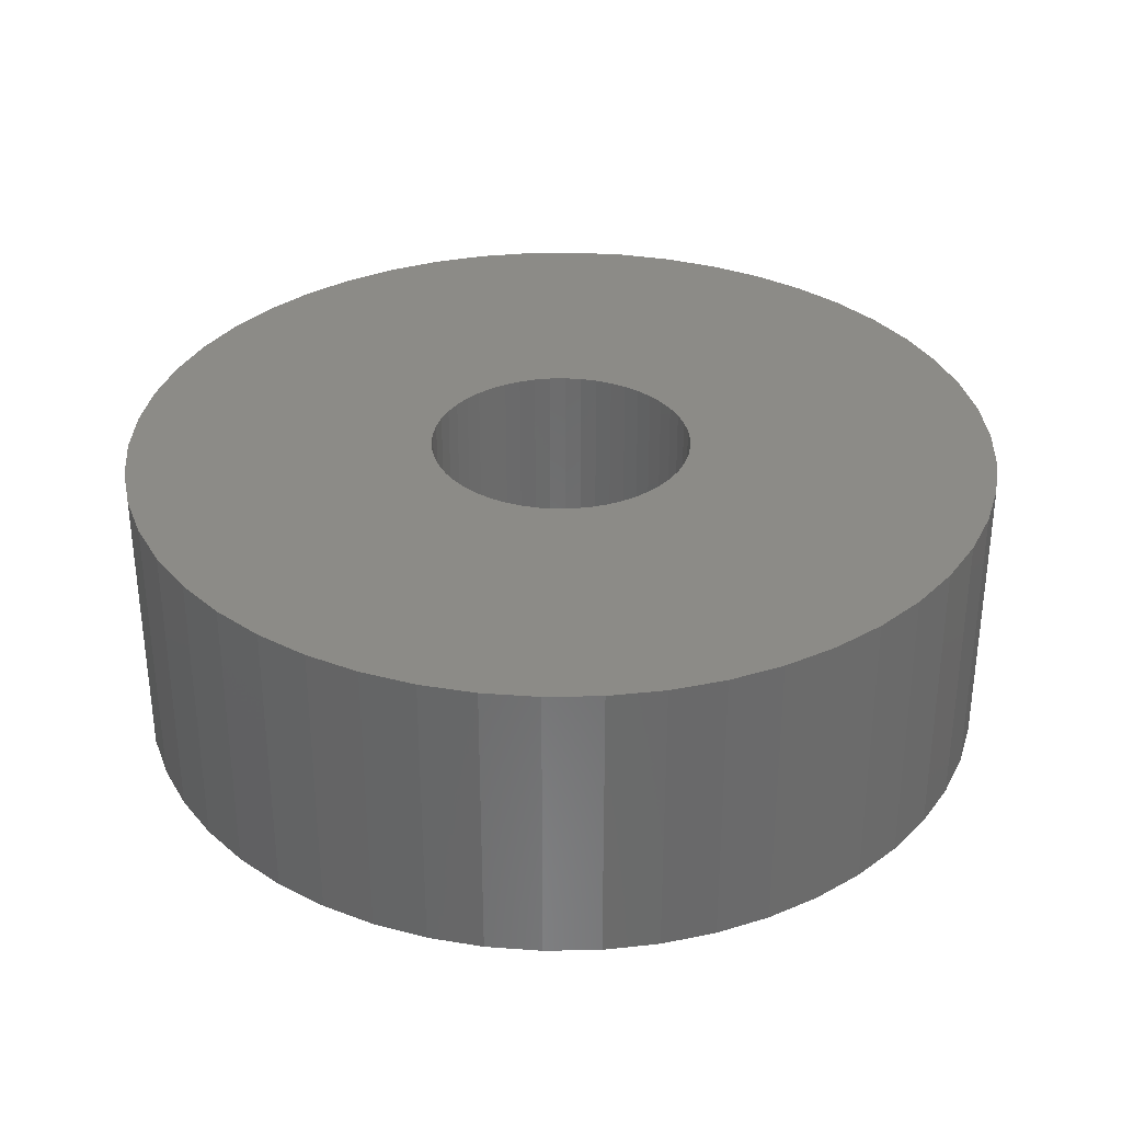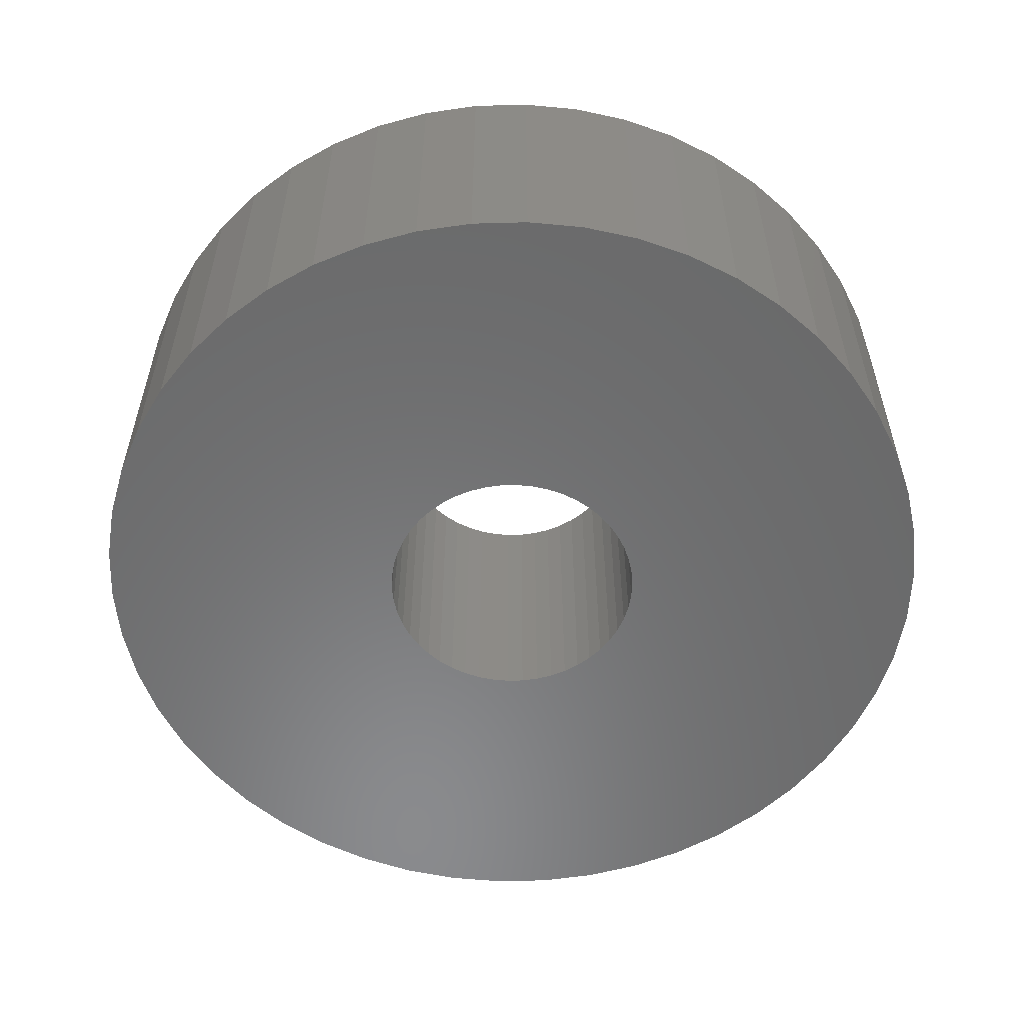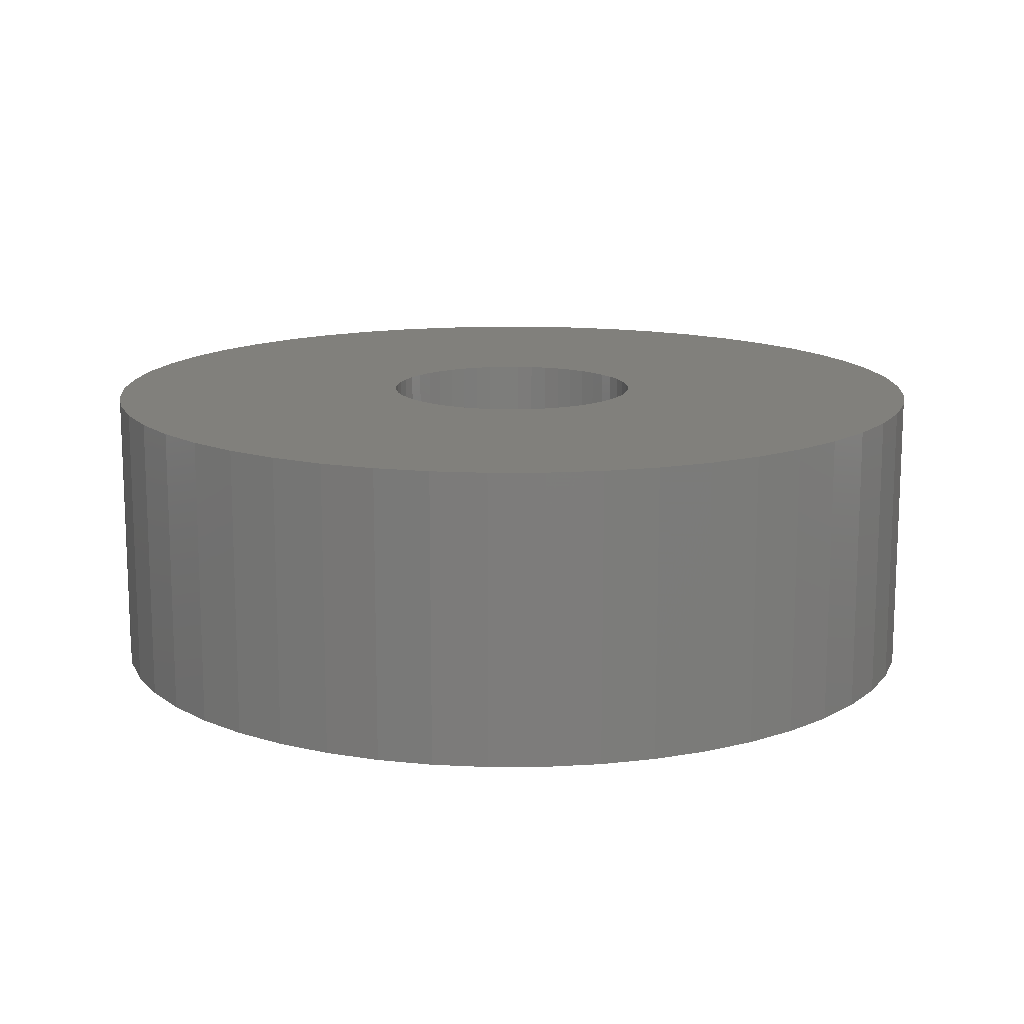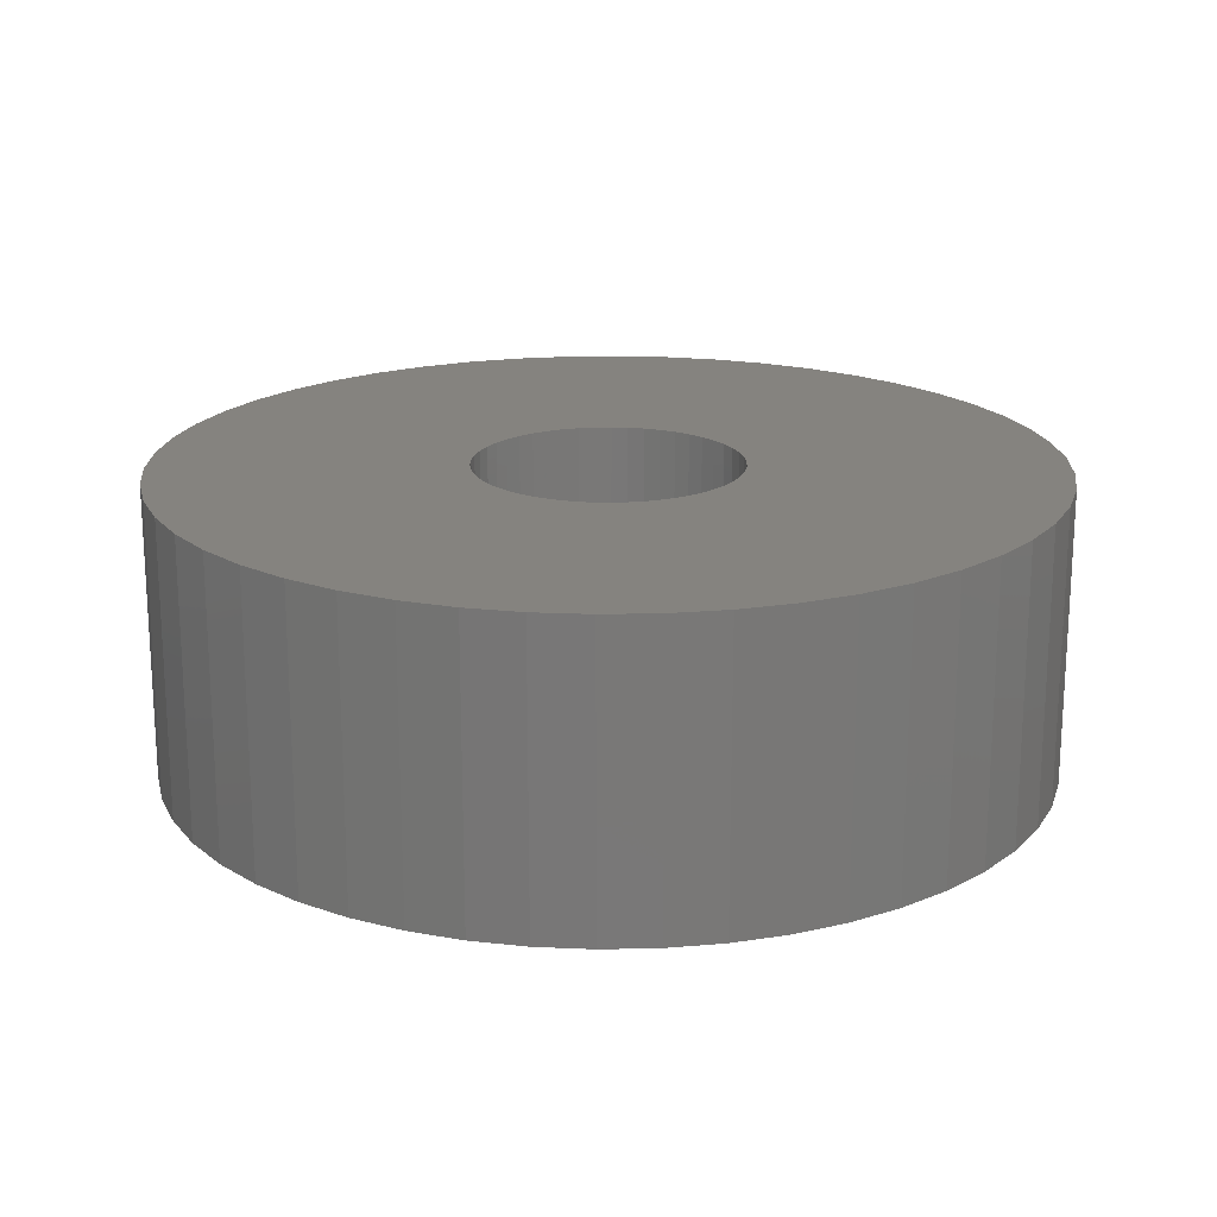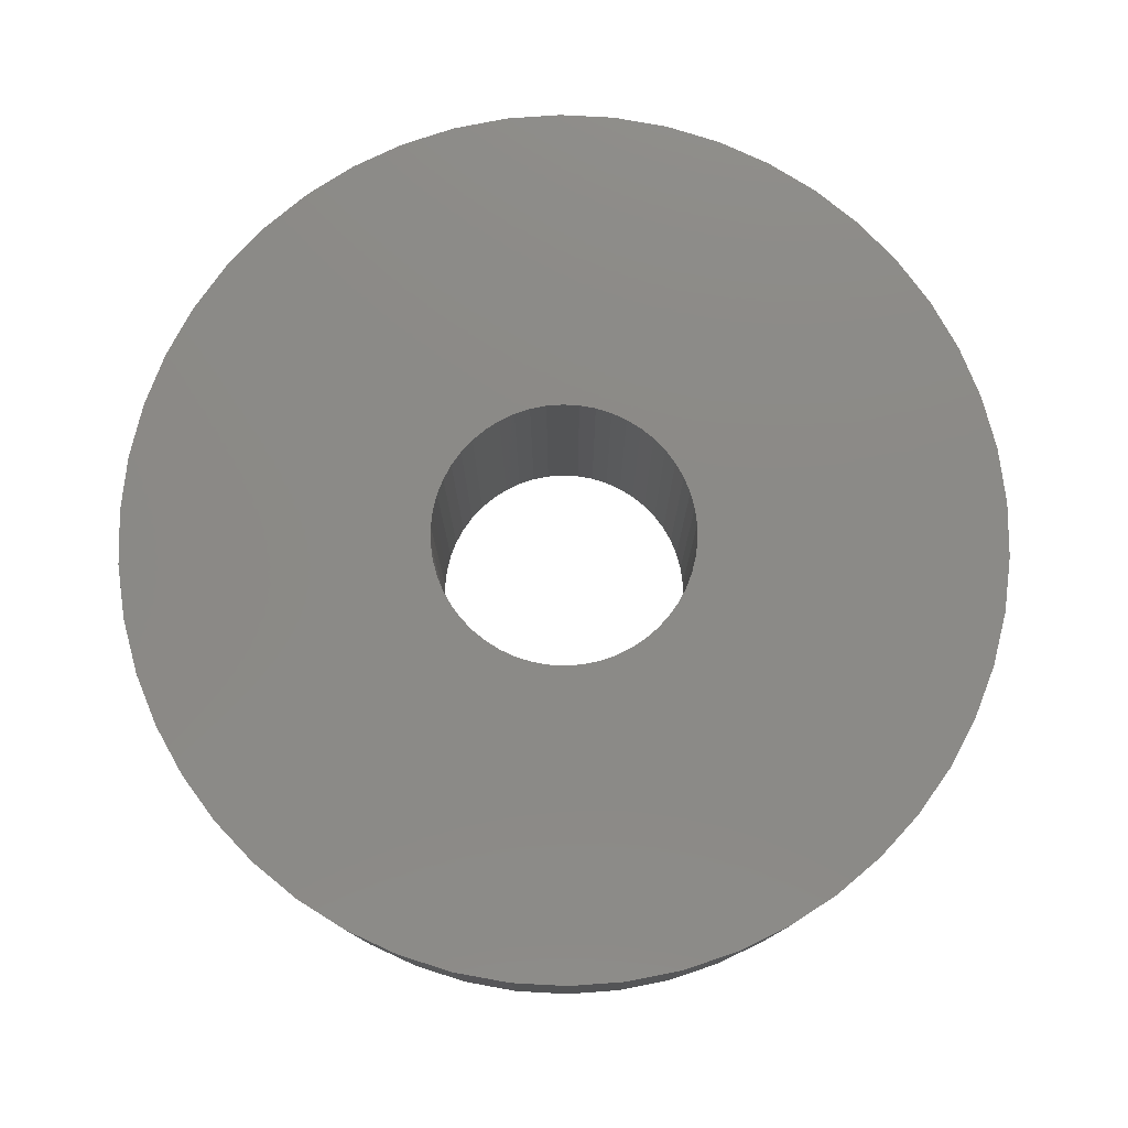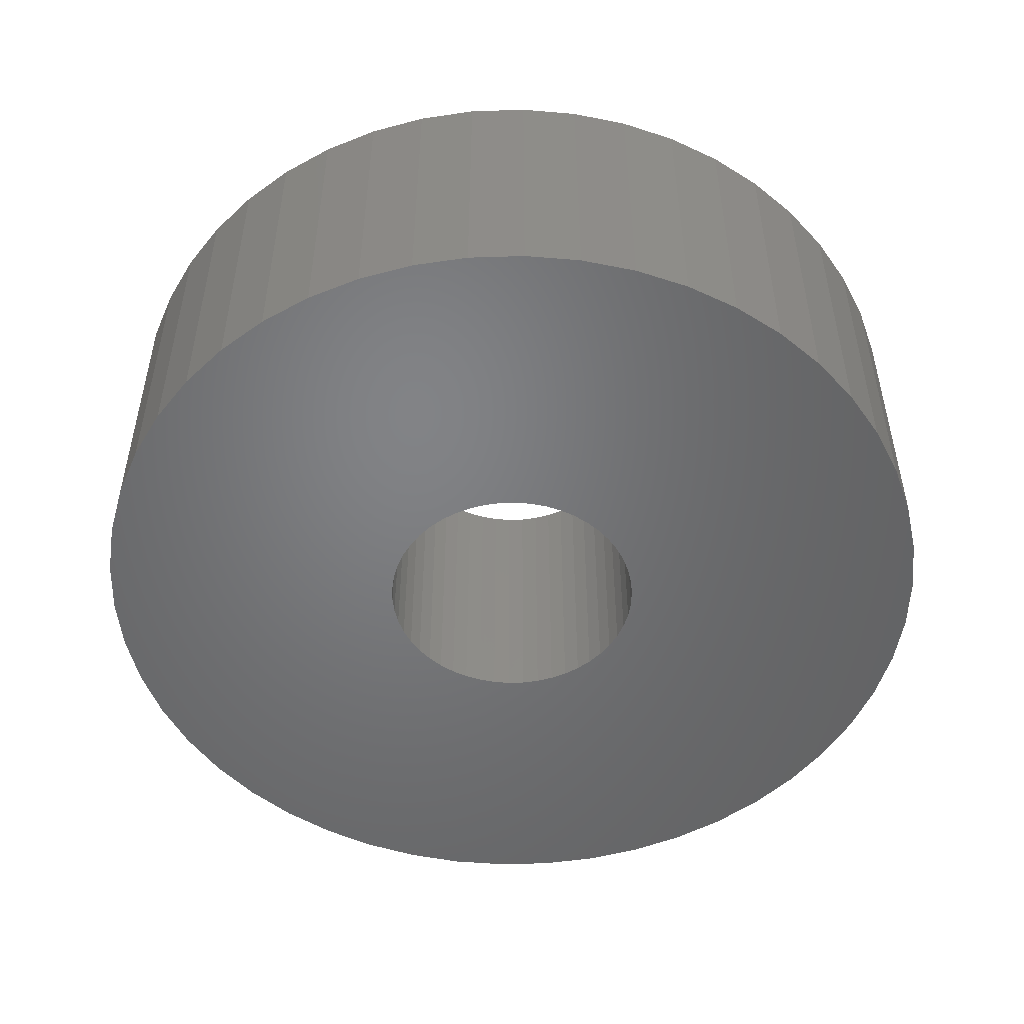
<metadata>
{"format":"stl","ext":"stl","renderer":"f3d","projection":"perspective","resolution":1024,"background":"white","views":[{"elev":33.1,"azim":-23.0,"up":"+Z"},{"elev":-56.4,"azim":73.6,"up":"+Z"},{"elev":13.9,"azim":-151.8,"up":"+Z"},{"elev":19.0,"azim":-16.7,"up":"+Z"},{"elev":78.2,"azim":-11.3,"up":"+Z"},{"elev":-50.9,"azim":-149.2,"up":"+Z"}]}
</metadata>
<code>
# stl→obj: 200 verts, 400 faces
v 6 0 2
v 5.953 0.752 -2
v 5.953 0.752 2
v 6 0 -2
v -6 0 -2
v -5.953 0.752 2
v -5.953 0.752 -2
v -6 0 2
v 0.3767 5.988 -2
v -0.3767 5.988 2
v 0.3767 5.988 2
v -0.3767 5.988 -2
v -0.3767 -5.988 -2
v 0.3767 -5.988 2
v -0.3767 -5.988 2
v 0.3767 -5.988 -2
v 4.374 4.107 -2
v 3.825 4.623 2
v 4.374 4.107 2
v 3.825 4.623 -2
v -3.825 4.623 -2
v -4.374 4.107 2
v -3.825 4.623 2
v -4.374 4.107 -2
v -1.854 5.706 -2
v -2.555 5.429 2
v -1.854 5.706 2
v -2.555 5.429 -2
v 5.579 2.209 2
v 5.258 2.891 -2
v 5.258 2.891 2
v 5.579 2.209 -2
v 5.811 1.492 -2
v 5.811 1.492 2
v 2.555 5.429 -2
v 1.854 5.706 2
v 2.555 5.429 2
v 1.854 5.706 -2
v 1.124 5.894 2
v 1.124 5.894 -2
v 3.215 5.066 -2
v 3.215 5.066 2
v -5.579 2.209 -2
v -5.258 2.891 2
v -5.258 2.891 -2
v -5.579 2.209 2
v -5.811 1.492 -2
v -5.811 1.492 2
v -1.124 5.894 2
v -1.124 5.894 -2
v 1.124 -5.894 2
v 1.124 -5.894 -2
v 1.854 -5.706 -2
v 2.555 -5.429 2
v 1.854 -5.706 2
v 2.555 -5.429 -2
v 4.854 3.527 2
v 4.854 3.527 -2
v -4.854 3.527 2
v -4.854 3.527 -2
v 1.8 0 2
v 1.786 0.2256 2
v 5.953 -0.752 2
v 1.743 0.4476 2
v 1.786 -0.2256 2
v 1.674 0.6626 2
v 5.811 -1.492 2
v 1.577 0.8672 2
v 1.743 -0.4476 2
v 1.456 1.058 2
v 5.579 -2.209 2
v 1.312 1.232 2
v 1.674 -0.6626 2
v 1.147 1.387 2
v 5.258 -2.891 2
v 0.9645 1.52 2
v 1.577 -0.8672 2
v 0.7664 1.629 2
v 4.854 -3.527 2
v 1.456 -1.058 2
v 0.5562 1.712 2
v 0.3373 1.768 2
v 0.113 1.796 2
v -0.113 1.796 2
v -0.3373 1.768 2
v -0.5562 1.712 2
v -0.7664 1.629 2
v -0.9645 1.52 2
v -3.215 5.066 2
v -1.147 1.387 2
v -1.312 1.232 2
v -1.456 1.058 2
v 4.374 -4.107 2
v 1.312 -1.232 2
v 3.825 -4.623 2
v 1.147 -1.387 2
v 3.215 -5.066 2
v 0.9645 -1.52 2
v 0.7664 -1.629 2
v 0.5562 -1.712 2
v 0.3373 -1.768 2
v 0.113 -1.796 2
v -0.113 -1.796 2
v -0.3373 -1.768 2
v -1.124 -5.894 2
v -0.5562 -1.712 2
v -1.854 -5.706 2
v -0.7664 -1.629 2
v -2.555 -5.429 2
v -0.9645 -1.52 2
v -3.215 -5.066 2
v -1.147 -1.387 2
v -3.825 -4.623 2
v -1.312 -1.232 2
v -4.374 -4.107 2
v -1.456 -1.058 2
v -4.854 -3.527 2
v -1.577 -0.8672 2
v -5.258 -2.891 2
v -1.674 -0.6626 2
v -5.579 -2.209 2
v -1.743 -0.4476 2
v -5.811 -1.492 2
v -1.786 -0.2256 2
v -5.953 -0.752 2
v -1.8 0 2
v -1.577 0.8672 2
v -1.674 0.6626 2
v -1.743 0.4476 2
v -1.786 0.2256 2
v -3.215 5.066 -2
v 5.953 -0.752 -2
v 3.215 -5.066 -2
v 3.825 -4.623 -2
v 4.374 -4.107 -2
v 5.811 -1.492 -2
v -4.374 -4.107 -2
v -3.825 -4.623 -2
v -5.258 -2.891 -2
v -5.579 -2.209 -2
v -4.854 -3.527 -2
v 1.8 0 -2
v 1.786 -0.2256 -2
v 1.743 -0.4476 -2
v 5.579 -2.209 -2
v 1.786 0.2256 -2
v 1.674 -0.6626 -2
v 5.258 -2.891 -2
v 1.577 -0.8672 -2
v 4.854 -3.527 -2
v 1.743 0.4476 -2
v 1.456 -1.058 -2
v 1.312 -1.232 -2
v 1.674 0.6626 -2
v 1.147 -1.387 -2
v 0.9645 -1.52 -2
v 1.577 0.8672 -2
v 0.7664 -1.629 -2
v 1.456 1.058 -2
v 0.5562 -1.712 -2
v 0.3373 -1.768 -2
v 0.113 -1.796 -2
v -0.113 -1.796 -2
v -0.3373 -1.768 -2
v -1.124 -5.894 -2
v -0.5562 -1.712 -2
v -1.854 -5.706 -2
v -0.7664 -1.629 -2
v -2.555 -5.429 -2
v -0.9645 -1.52 -2
v -3.215 -5.066 -2
v -1.147 -1.387 -2
v -1.312 -1.232 -2
v -1.456 -1.058 -2
v 1.312 1.232 -2
v 1.147 1.387 -2
v 0.9645 1.52 -2
v 0.7664 1.629 -2
v 0.5562 1.712 -2
v 0.3373 1.768 -2
v 0.113 1.796 -2
v -0.113 1.796 -2
v -0.3373 1.768 -2
v -0.5562 1.712 -2
v -0.7664 1.629 -2
v -0.9645 1.52 -2
v -1.147 1.387 -2
v -1.312 1.232 -2
v -1.456 1.058 -2
v -1.577 0.8672 -2
v -1.674 0.6626 -2
v -1.743 0.4476 -2
v -1.786 0.2256 -2
v -1.8 0 -2
v -1.577 -0.8672 -2
v -1.674 -0.6626 -2
v -1.743 -0.4476 -2
v -5.811 -1.492 -2
v -1.786 -0.2256 -2
v -5.953 -0.752 -2
f 1 2 3
f 2 1 4
f 5 6 7
f 6 5 8
f 9 10 11
f 10 9 12
f 13 14 15
f 14 13 16
f 17 18 19
f 18 17 20
f 21 22 23
f 22 21 24
f 25 26 27
f 26 25 28
f 29 30 31
f 30 29 32
f 3 33 34
f 33 3 2
f 35 36 37
f 36 35 38
f 38 39 36
f 39 38 40
f 41 37 42
f 37 41 35
f 43 44 45
f 44 43 46
f 47 46 43
f 46 47 48
f 12 49 10
f 49 12 50
f 16 51 14
f 51 16 52
f 53 54 55
f 54 53 56
f 34 32 29
f 32 34 33
f 57 17 19
f 17 57 58
f 31 58 57
f 58 31 30
f 40 11 39
f 11 40 9
f 20 42 18
f 42 20 41
f 45 59 60
f 59 45 44
f 60 22 24
f 22 60 59
f 7 48 47
f 48 7 6
f 61 1 3
f 62 3 34
f 1 61 63
f 64 34 29
f 65 63 61
f 66 29 31
f 63 65 67
f 68 31 57
f 69 67 65
f 70 57 19
f 67 69 71
f 72 19 18
f 73 71 69
f 74 18 42
f 71 73 75
f 76 42 37
f 77 75 73
f 78 37 36
f 75 77 79
f 80 79 77
f 3 62 61
f 34 64 62
f 29 66 64
f 31 68 66
f 57 70 68
f 19 72 70
f 18 74 72
f 81 36 39
f 42 76 74
f 37 78 76
f 36 81 78
f 82 39 11
f 39 82 81
f 11 83 82
f 11 84 83
f 10 84 11
f 84 10 85
f 49 85 10
f 85 49 86
f 27 86 49
f 86 27 87
f 26 87 27
f 87 26 88
f 89 88 26
f 88 89 90
f 23 90 89
f 90 23 91
f 22 91 23
f 59 92 22
f 91 22 92
f 79 80 93
f 94 93 80
f 93 94 95
f 96 95 94
f 95 96 97
f 98 97 96
f 97 98 54
f 99 54 98
f 54 99 55
f 100 55 99
f 55 100 51
f 101 51 100
f 51 101 14
f 102 14 101
f 103 14 102
f 15 103 104
f 103 15 14
f 105 104 106
f 107 106 108
f 109 108 110
f 104 105 15
f 111 110 112
f 113 112 114
f 115 114 116
f 117 116 118
f 119 118 120
f 121 120 122
f 123 122 124
f 106 107 105
f 125 124 126
f 92 59 127
f 44 127 59
f 108 109 107
f 127 44 128
f 110 111 109
f 46 128 44
f 112 113 111
f 128 46 129
f 114 115 113
f 48 129 46
f 116 117 115
f 129 48 130
f 118 119 117
f 6 130 48
f 120 121 119
f 130 6 126
f 122 123 121
f 8 126 6
f 124 125 123
f 126 8 125
f 28 89 26
f 89 28 131
f 131 23 89
f 23 131 21
f 50 27 49
f 27 50 25
f 63 4 1
f 4 63 132
f 56 97 54
f 97 56 133
f 134 93 95
f 93 134 135
f 67 132 63
f 132 67 136
f 137 113 115
f 113 137 138
f 139 121 140
f 121 139 119
f 141 119 139
f 119 141 117
f 142 4 132
f 143 132 136
f 4 142 2
f 144 136 145
f 146 2 142
f 147 145 148
f 2 146 33
f 149 148 150
f 151 33 146
f 152 150 135
f 33 151 32
f 153 135 134
f 154 32 151
f 155 134 133
f 32 154 30
f 156 133 56
f 157 30 154
f 158 56 53
f 30 157 58
f 159 58 157
f 132 143 142
f 136 144 143
f 145 147 144
f 148 149 147
f 150 152 149
f 135 153 152
f 134 155 153
f 160 53 52
f 133 156 155
f 56 158 156
f 53 160 158
f 161 52 16
f 52 161 160
f 16 162 161
f 16 163 162
f 13 163 16
f 163 13 164
f 165 164 13
f 164 165 166
f 167 166 165
f 166 167 168
f 169 168 167
f 168 169 170
f 171 170 169
f 170 171 172
f 138 172 171
f 172 138 173
f 137 173 138
f 141 174 137
f 173 137 174
f 58 159 17
f 175 17 159
f 17 175 20
f 176 20 175
f 20 176 41
f 177 41 176
f 41 177 35
f 178 35 177
f 35 178 38
f 179 38 178
f 38 179 40
f 180 40 179
f 40 180 9
f 181 9 180
f 182 9 181
f 12 182 183
f 182 12 9
f 50 183 184
f 25 184 185
f 28 185 186
f 183 50 12
f 131 186 187
f 21 187 188
f 24 188 189
f 60 189 190
f 45 190 191
f 43 191 192
f 47 192 193
f 184 25 50
f 7 193 194
f 174 141 195
f 139 195 141
f 185 28 25
f 195 139 196
f 186 131 28
f 140 196 139
f 187 21 131
f 196 140 197
f 188 24 21
f 198 197 140
f 189 60 24
f 197 198 199
f 190 45 60
f 200 199 198
f 191 43 45
f 199 200 194
f 192 47 43
f 5 194 200
f 193 7 47
f 194 5 7
f 75 145 71
f 145 75 148
f 93 150 79
f 150 93 135
f 137 117 141
f 117 137 115
f 140 123 198
f 123 140 121
f 52 55 51
f 55 52 53
f 133 95 97
f 95 133 134
f 71 136 67
f 136 71 145
f 79 148 75
f 148 79 150
f 165 15 105
f 15 165 13
f 169 107 109
f 107 169 167
f 167 105 107
f 105 167 165
f 198 125 200
f 125 198 123
f 200 8 5
f 8 200 125
f 171 109 111
f 109 171 169
f 138 111 113
f 111 138 171
f 142 62 146
f 62 142 61
f 126 193 130
f 193 126 194
f 182 83 84
f 83 182 181
f 162 103 102
f 103 162 163
f 176 72 74
f 72 176 175
f 188 90 91
f 90 188 187
f 185 86 87
f 86 185 184
f 154 68 157
f 68 154 66
f 146 64 151
f 64 146 62
f 179 78 81
f 78 179 178
f 180 81 82
f 81 180 179
f 177 74 76
f 74 177 176
f 128 190 127
f 190 128 191
f 129 191 128
f 191 129 192
f 184 85 86
f 85 184 183
f 161 102 101
f 102 161 162
f 151 66 154
f 66 151 64
f 159 72 175
f 72 159 70
f 157 70 159
f 70 157 68
f 181 82 83
f 82 181 180
f 178 76 78
f 76 178 177
f 127 189 92
f 189 127 190
f 92 188 91
f 188 92 189
f 130 192 129
f 192 130 193
f 186 87 88
f 87 186 185
f 187 88 90
f 88 187 186
f 183 84 85
f 84 183 182
f 143 61 142
f 61 143 65
f 156 99 98
f 99 156 158
f 153 96 94
f 96 153 155
f 144 65 143
f 65 144 69
f 118 196 120
f 196 118 195
f 149 73 147
f 73 149 77
f 153 80 152
f 80 153 94
f 164 106 104
f 106 164 166
f 114 174 116
f 174 114 173
f 120 197 122
f 197 120 196
f 158 100 99
f 100 158 160
f 160 101 100
f 101 160 161
f 155 98 96
f 98 155 156
f 147 69 144
f 69 147 73
f 152 77 149
f 77 152 80
f 163 104 103
f 104 163 164
f 166 108 106
f 108 166 168
f 170 112 110
f 112 170 172
f 172 114 112
f 114 172 173
f 122 199 124
f 199 122 197
f 124 194 126
f 194 124 199
f 168 110 108
f 110 168 170
f 116 195 118
f 195 116 174

</code>
